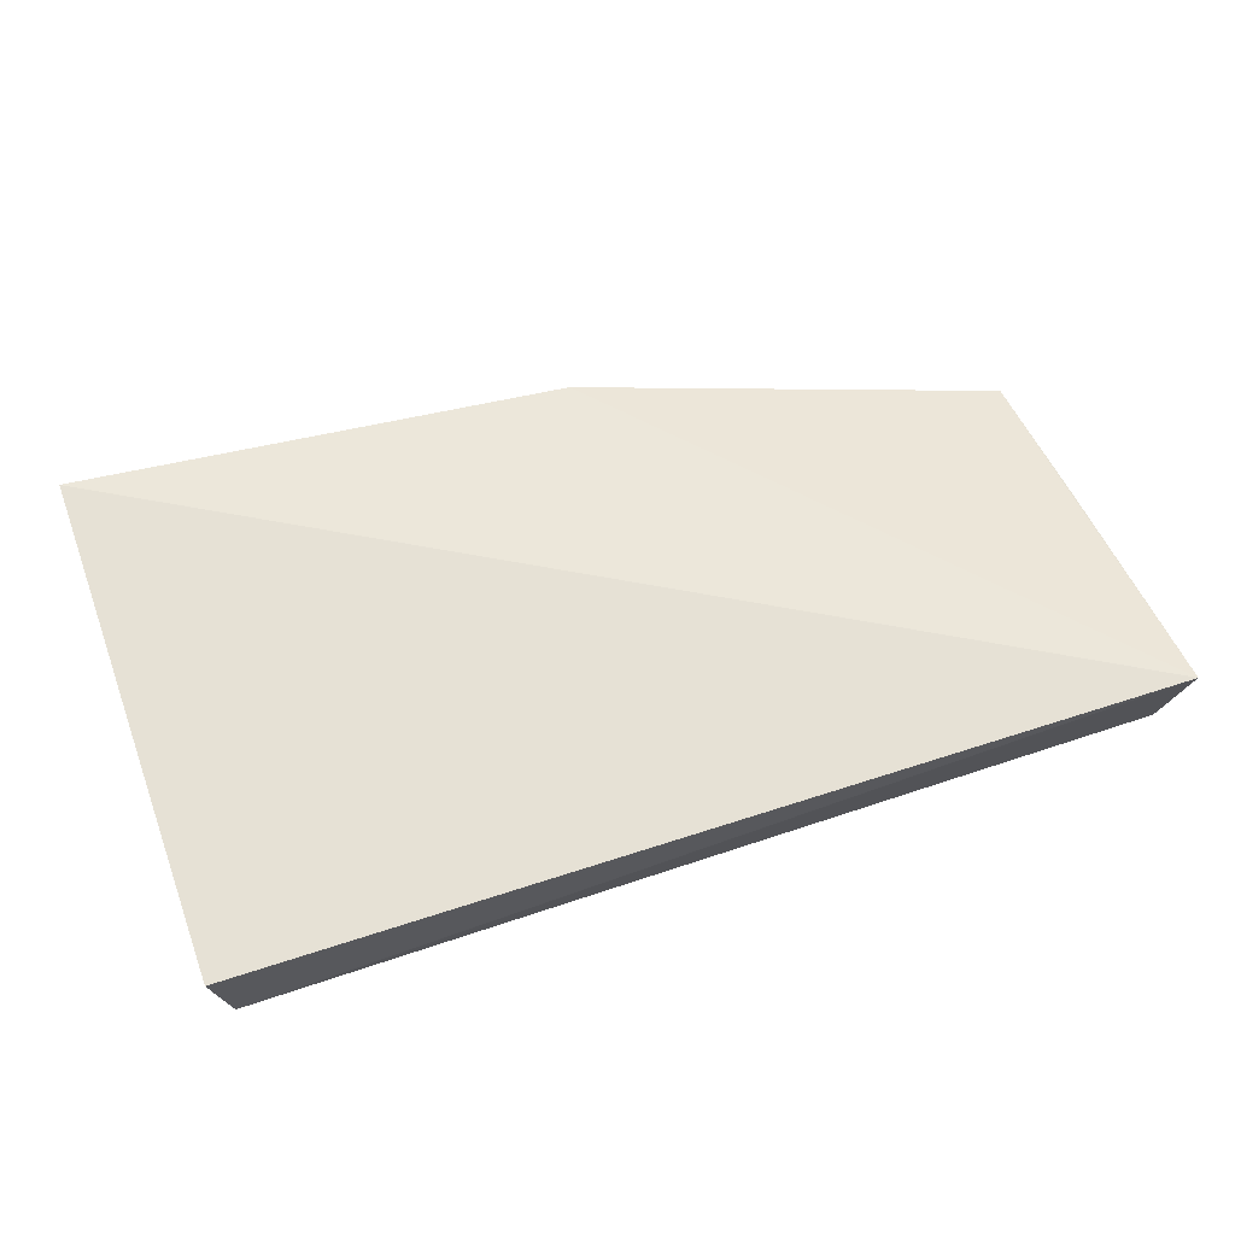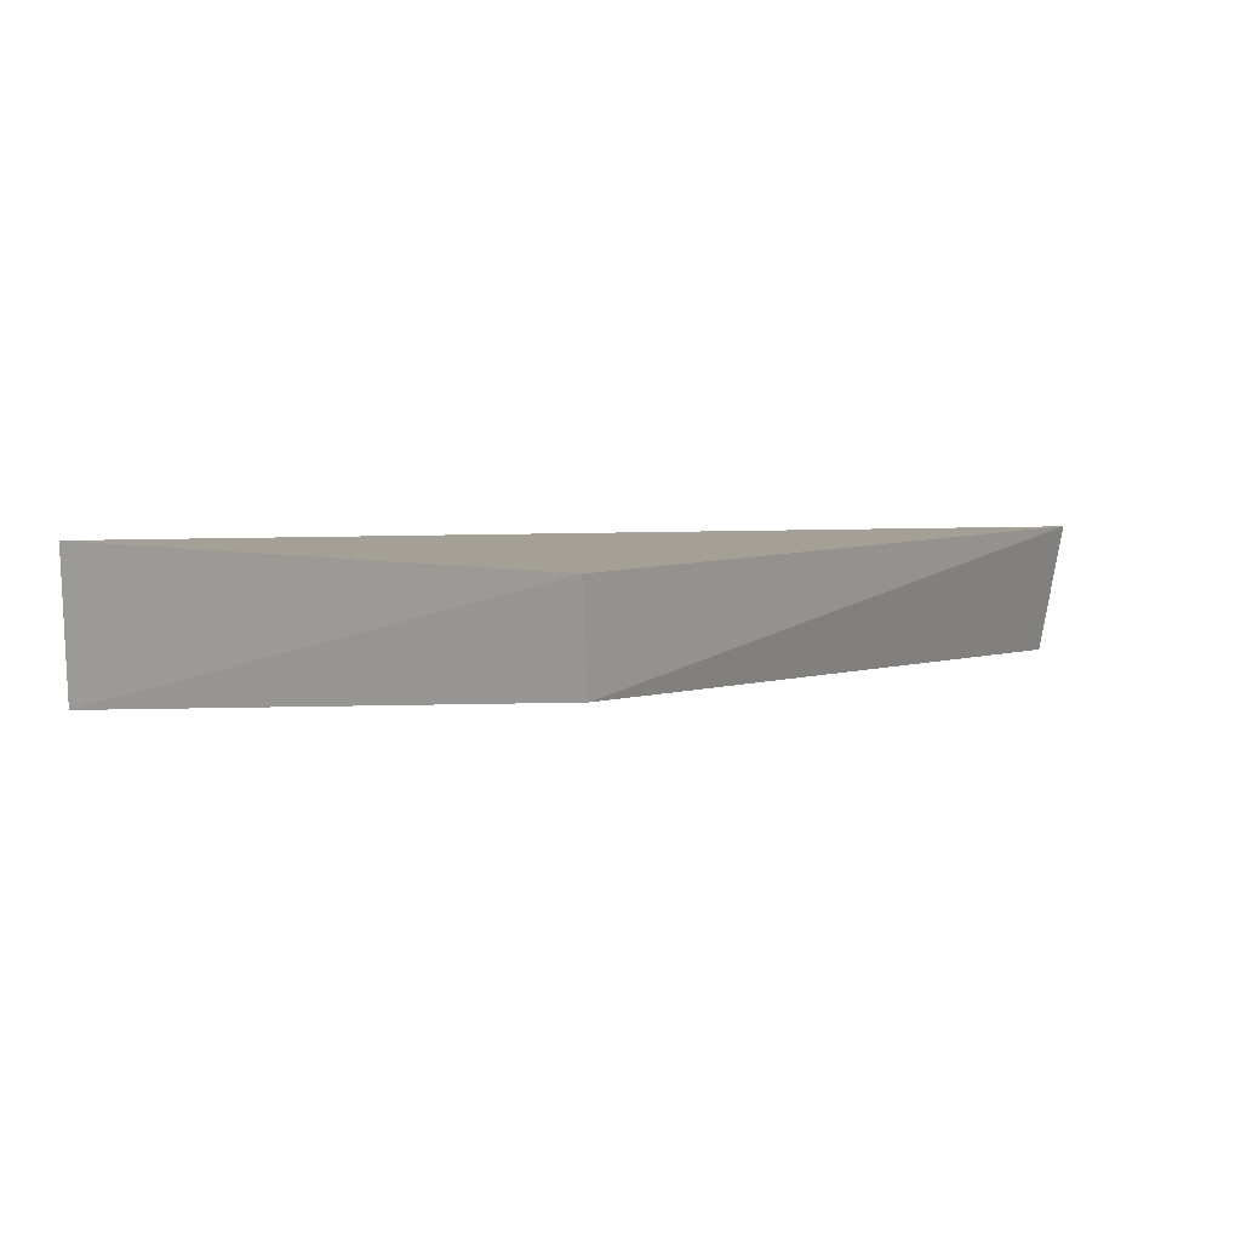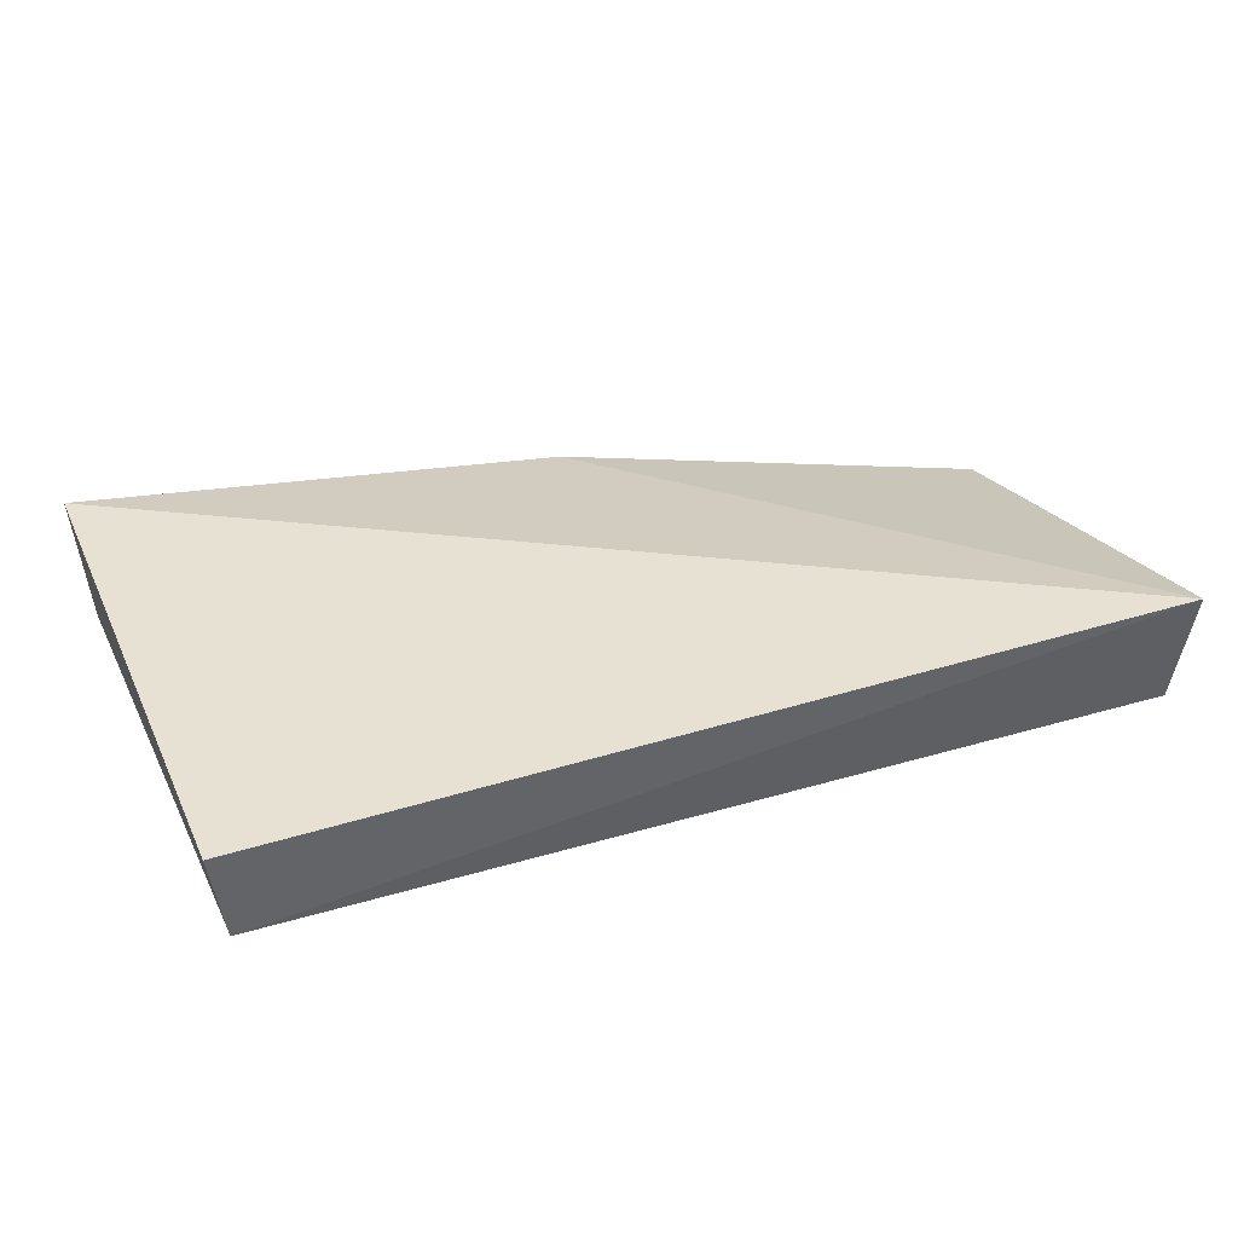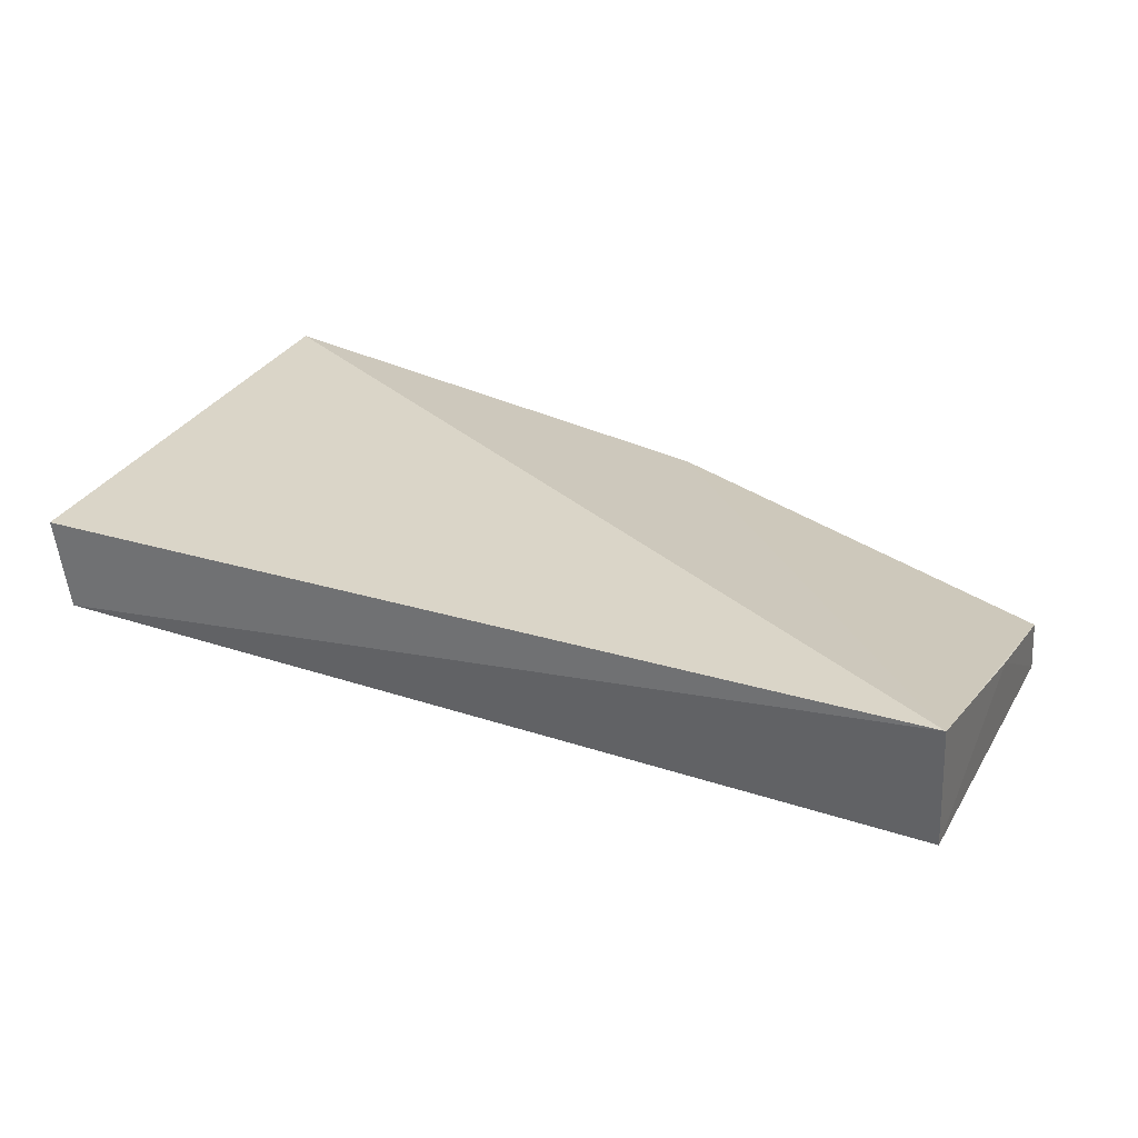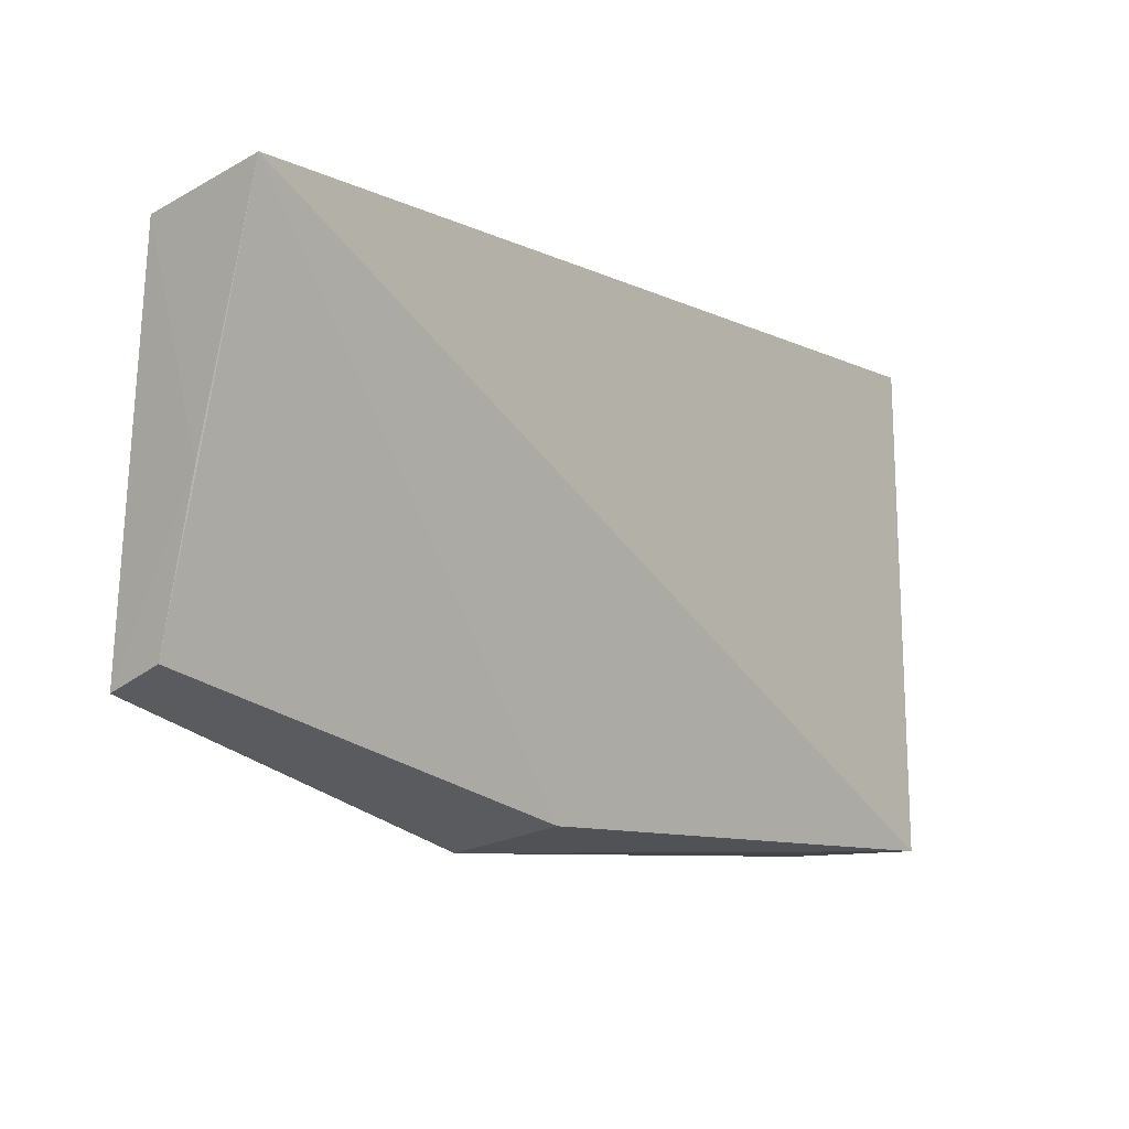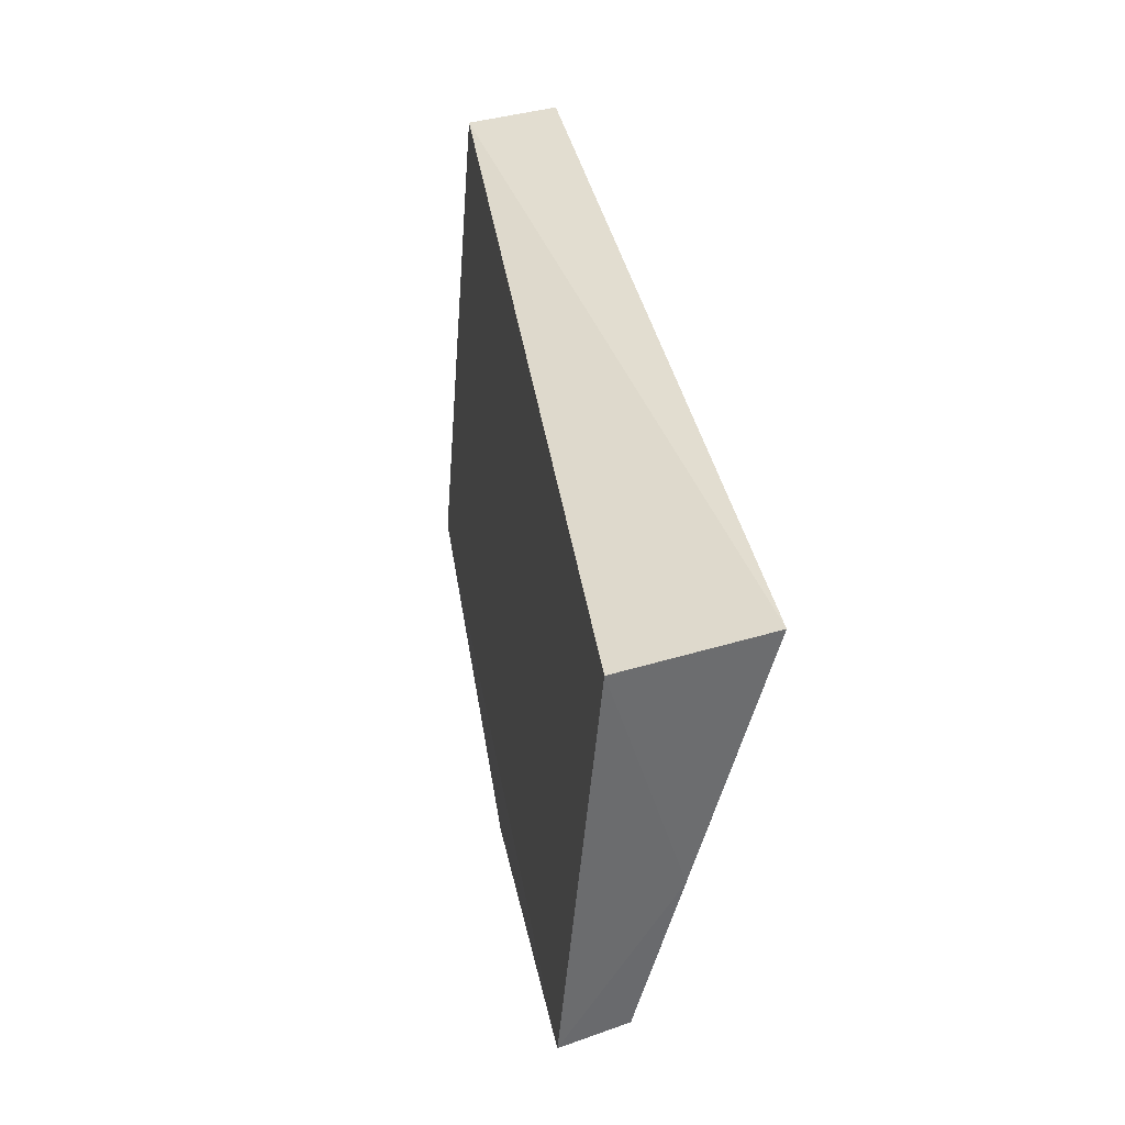
<metadata>
{"format":"obj","ext":"obj","renderer":"f3d","projection":"perspective","resolution":1024,"background":"white","views":[{"elev":63.4,"azim":160.3,"up":"+Z"},{"elev":4.7,"azim":121.2,"up":"+Z"},{"elev":38.1,"azim":157.2,"up":"+Z"},{"elev":28.3,"azim":-156.5,"up":"+Z"},{"elev":-7.8,"azim":-49.3,"up":"+Y"},{"elev":37.1,"azim":-100.3,"up":"+Y"}]}
</metadata>
<code>
v 0.2512 0.3564 0.01721
v 0.2498 0.3558 0.0004409
v 0.2509 0.4163 0.01586
v 0.1437 0.4192 0.01626
v 0.1437 0.3705 -0.003294
v 0.1893 0.3559 -0.001787
v 0.1436 0.3729 0.003819
v 0.2495 0.4159 0.004901
v 0.193 0.3587 0.009741
v 0.1435 0.391 0.008583
v 0.1438 0.4163 0.0007801
f 1 2 3
f 1 3 4
f 6 5 2
f 6 2 1
f 7 5 6
f 8 3 2
f 8 2 5
f 8 4 3
f 9 1 4
f 9 4 7
f 9 7 6
f 9 6 1
f 10 7 4
f 10 5 7
f 11 8 5
f 11 4 8
f 11 10 4
f 11 5 10

</code>
